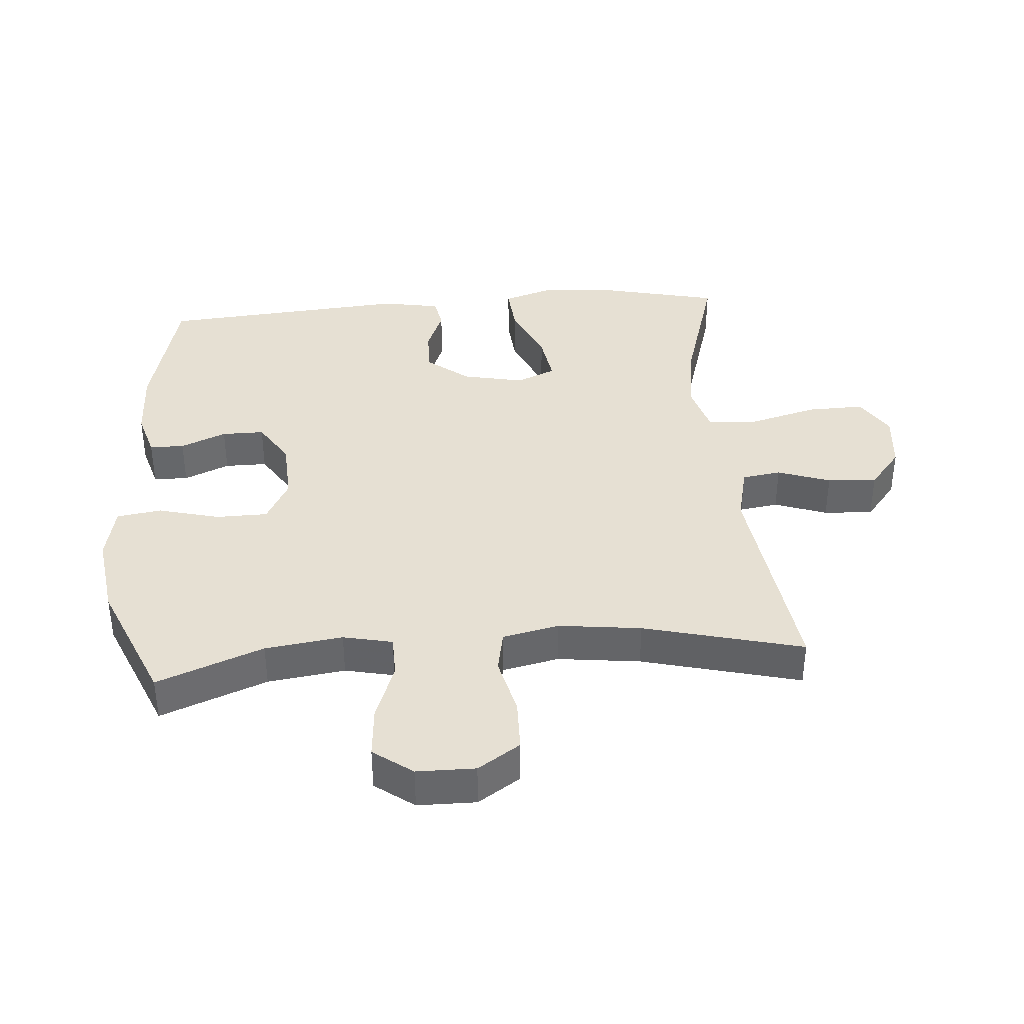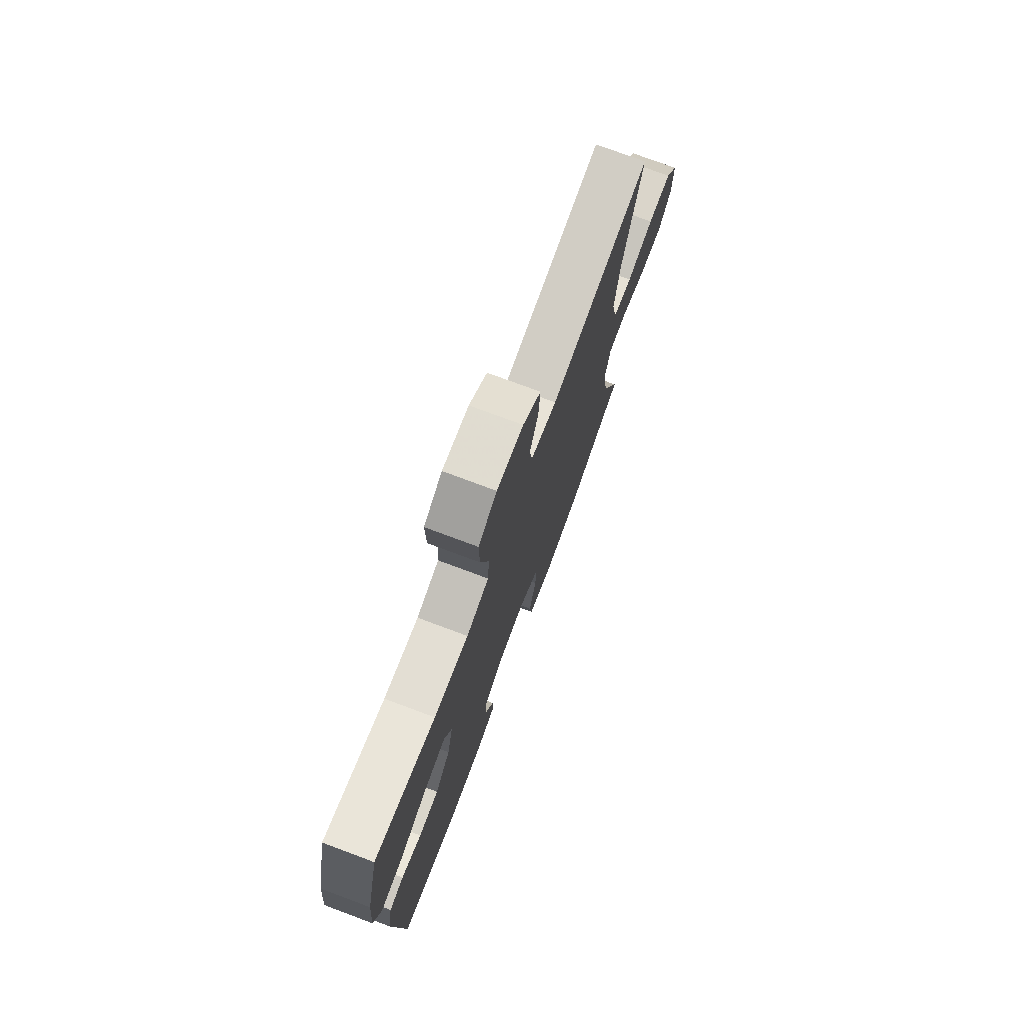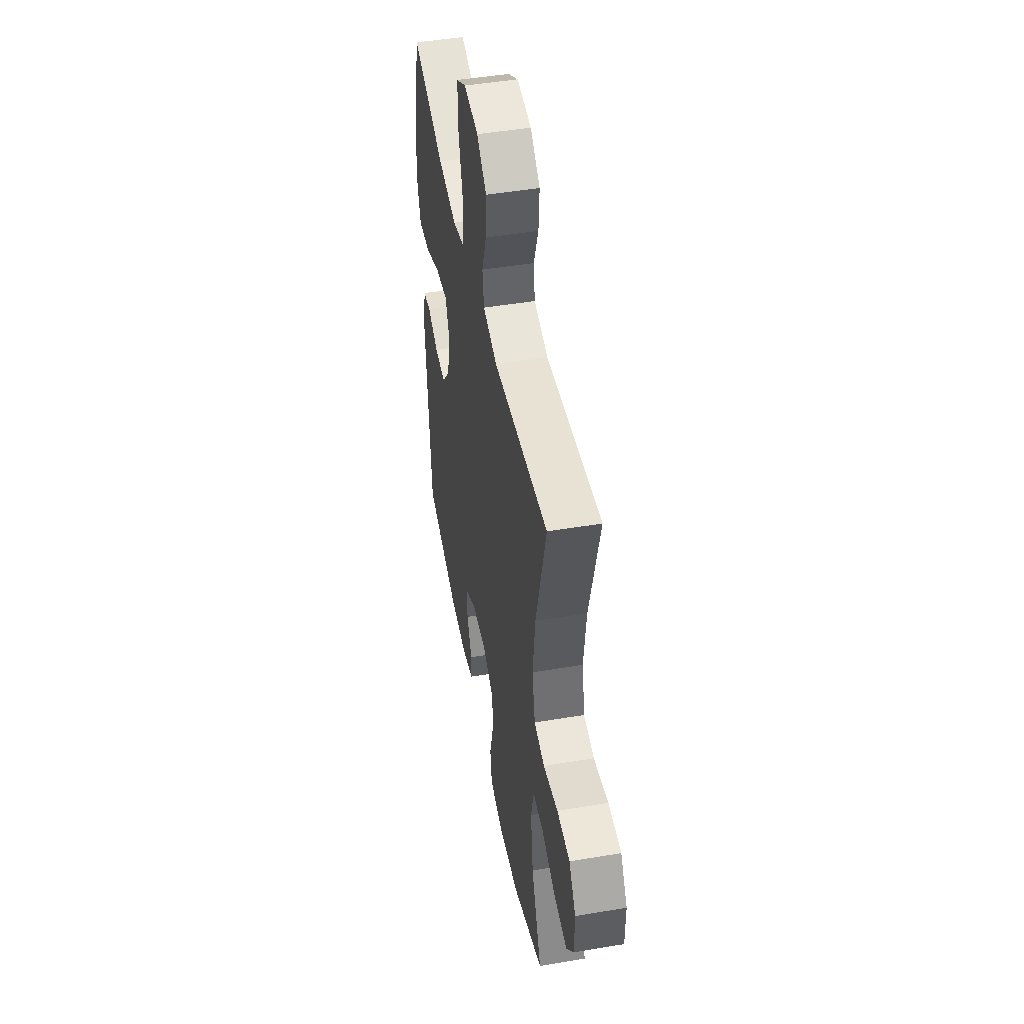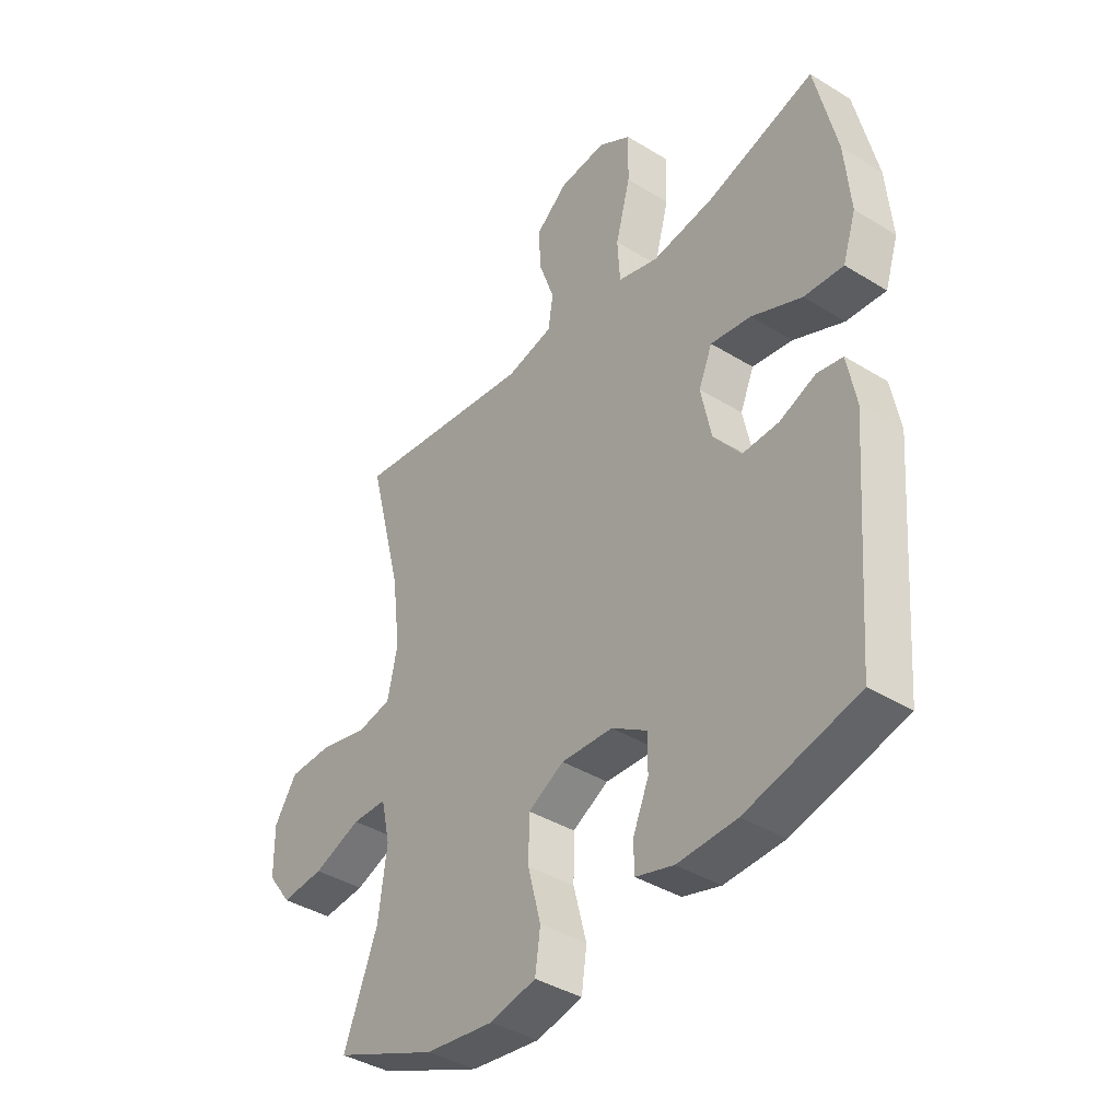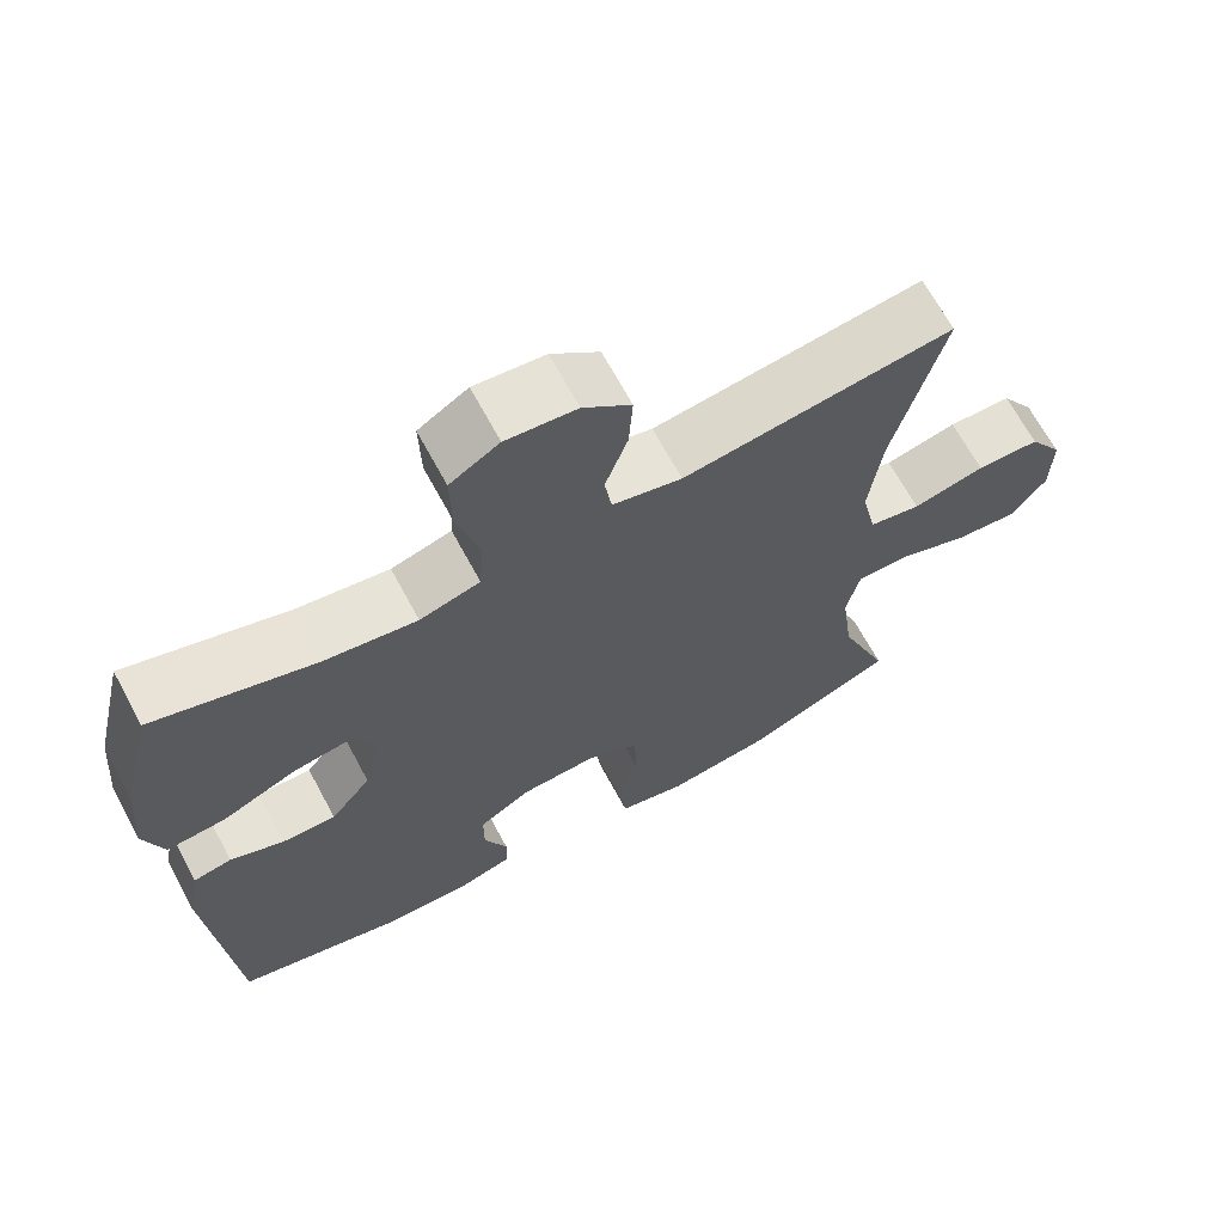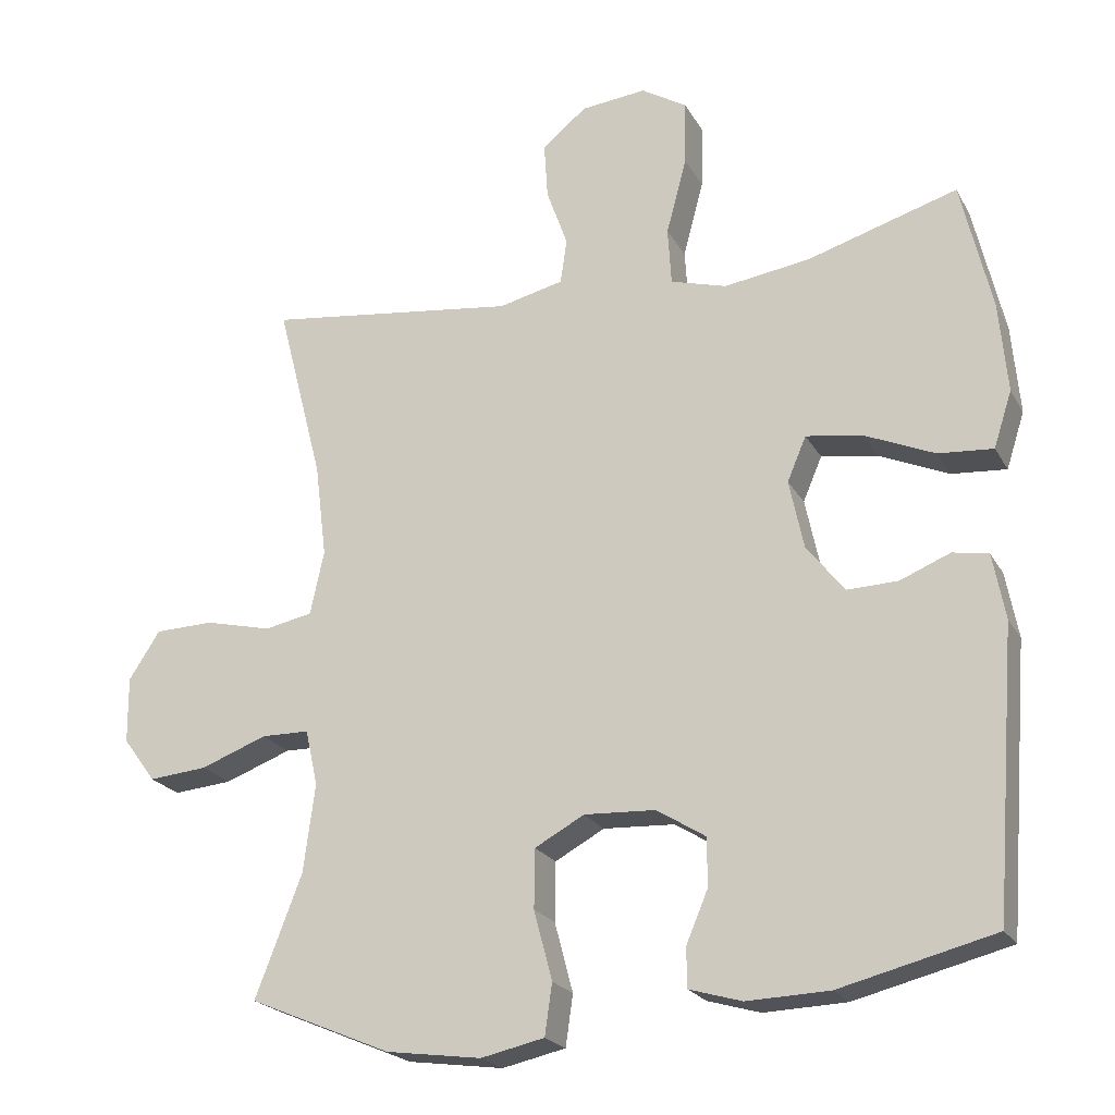
<metadata>
{"format":"obj","ext":"obj","renderer":"f3d","projection":"perspective","resolution":1024,"background":"white","views":[{"elev":38.3,"azim":-94.6,"up":"+Y"},{"elev":75.6,"azim":110.5,"up":"+Z"},{"elev":47.8,"azim":-100.7,"up":"+Z"},{"elev":-39.6,"azim":52.6,"up":"+Z"},{"elev":67.2,"azim":151.7,"up":"+Z"},{"elev":-21.9,"azim":22.2,"up":"+Z"}]}
</metadata>
<code>
v -0.5 0.07 0.5
v -0.154 0.07 0.455
v -0.065 0.07 0.476
v -0.056 0.07 0.537
v -0.085 0.07 0.619
v -0.09 0.07 0.696
v -0.029 0.07 0.746
v 0.061 0.07 0.755
v 0.124 0.07 0.716
v 0.122 0.07 0.627
v 0.094 0.07 0.522
v 0.099 0.07 0.443
v 0.176 0.07 0.421
v 0.294 0.07 0.438
v 0.5 0.07 0.5
v 0.542 0.07 0.32
v 0.553 0.07 0.197
v 0.528 0.07 0.12
v 0.453 0.07 0.126
v 0.357 0.07 0.168
v 0.28 0.07 0.18
v 0.254 0.07 0.119
v 0.274 0.07 0.024
v 0.326 0.07 -0.042
v 0.395 0.07 -0.04
v 0.464 0.07 -0.012
v 0.513 0.07 -0.021
v 0.53 0.07 -0.111
v 0.5 0.07 -0.5
v 0.288 0.07 -0.553
v 0.175 0.07 -0.557
v 0.103 0.07 -0.536
v 0.102 0.07 -0.482
v 0.132 0.07 -0.411
v 0.132 0.07 -0.345
v 0.065 0.07 -0.303
v -0.033 0.07 -0.298
v -0.101 0.07 -0.335
v -0.102 0.07 -0.416
v -0.077 0.07 -0.511
v -0.087 0.07 -0.581
v -0.174 0.07 -0.6
v -0.305 0.07 -0.582
v -0.5 0.07 -0.5
v -0.436 0.07 -0.334
v -0.42 0.07 -0.213
v -0.437 0.07 -0.136
v -0.503 0.07 -0.135
v -0.594 0.07 -0.169
v -0.675 0.07 -0.176
v -0.72 0.07 -0.115
v -0.721 0.07 -0.024
v -0.678 0.07 0.042
v -0.597 0.07 0.044
v -0.505 0.07 0.022
v -0.439 0.07 0.035
v -0.42 0.07 0.123
v -0.436 0.07 0.252
v -0.5 0 0.5
v -0.154 0 0.455
v -0.065 0 0.476
v -0.056 0 0.537
v -0.085 0 0.619
v -0.09 0 0.696
v -0.029 0 0.746
v 0.061 0 0.755
v 0.124 0 0.716
v 0.122 0 0.627
v 0.094 0 0.522
v 0.099 0 0.443
v 0.176 0 0.421
v 0.294 0 0.438
v 0.5 0 0.5
v 0.542 0 0.32
v 0.553 0 0.197
v 0.528 0 0.12
v 0.453 0 0.126
v 0.357 0 0.168
v 0.28 0 0.18
v 0.254 0 0.119
v 0.274 0 0.024
v 0.326 0 -0.042
v 0.395 0 -0.04
v 0.464 0 -0.012
v 0.513 0 -0.021
v 0.53 0 -0.111
v 0.5 0 -0.5
v 0.288 0 -0.553
v 0.175 0 -0.557
v 0.103 0 -0.536
v 0.102 0 -0.482
v 0.132 0 -0.411
v 0.132 0 -0.345
v 0.065 0 -0.303
v -0.033 0 -0.298
v -0.101 0 -0.335
v -0.102 0 -0.416
v -0.077 0 -0.511
v -0.087 0 -0.581
v -0.174 0 -0.6
v -0.305 0 -0.582
v -0.5 0 -0.5
v -0.436 0 -0.334
v -0.42 0 -0.213
v -0.437 0 -0.136
v -0.503 0 -0.135
v -0.594 0 -0.169
v -0.675 0 -0.176
v -0.72 0 -0.115
v -0.721 0 -0.024
v -0.678 0 0.042
v -0.597 0 0.044
v -0.505 0 0.022
v -0.439 0 0.035
v -0.42 0 0.123
v -0.436 0 0.252
f 52 53 54 55
f 52 55 56
f 51 52 56
f 48 49 50 51
f 47 48 51 56
f 46 47 56 57
f 42 43 44 45
f 42 45 46
f 39 40 41 42
f 38 39 42 46
f 37 38 46 57
f 31 32 33 34
f 31 34 35
f 30 31 35
f 29 30 35
f 28 29 35 36
f 25 26 27 28
f 24 25 28 36
f 17 18 19 20
f 17 20 21
f 14 15 16 17
f 13 14 17 21
f 12 13 21 22
f 8 9 10 11
f 8 11 12
f 7 8 12
f 4 5 6 7
f 4 7 12
f 3 4 12 22
f 58 1 2
f 23 24 36 37
f 23 37 57 58
f 22 23 58
f 2 3 22 58
f 113 112 111 110
f 114 113 110
f 114 110 109
f 109 108 107 106
f 114 109 106 105
f 115 114 105 104
f 103 102 101 100
f 104 103 100
f 100 99 98 97
f 104 100 97 96
f 115 104 96 95
f 92 91 90 89
f 93 92 89
f 93 89 88
f 93 88 87
f 94 93 87 86
f 86 85 84 83
f 94 86 83 82
f 78 77 76 75
f 79 78 75
f 75 74 73 72
f 79 75 72 71
f 80 79 71 70
f 69 68 67 66
f 70 69 66
f 70 66 65
f 65 64 63 62
f 70 65 62
f 80 70 62 61
f 60 59 116
f 95 94 82 81
f 116 115 95 81
f 116 81 80
f 116 80 61 60
f 1 59 60 2
f 2 60 61 3
f 3 61 62 4
f 4 62 63 5
f 5 63 64 6
f 6 64 65 7
f 7 65 66 8
f 8 66 67 9
f 9 67 68 10
f 10 68 69 11
f 11 69 70 12
f 12 70 71 13
f 13 71 72 14
f 14 72 73 15
f 15 73 74 16
f 16 74 75 17
f 17 75 76 18
f 18 76 77 19
f 19 77 78 20
f 20 78 79 21
f 21 79 80 22
f 22 80 81 23
f 23 81 82 24
f 24 82 83 25
f 25 83 84 26
f 26 84 85 27
f 27 85 86 28
f 28 86 87 29
f 29 87 88 30
f 30 88 89 31
f 31 89 90 32
f 32 90 91 33
f 33 91 92 34
f 34 92 93 35
f 35 93 94 36
f 36 94 95 37
f 37 95 96 38
f 38 96 97 39
f 39 97 98 40
f 40 98 99 41
f 41 99 100 42
f 42 100 101 43
f 43 101 102 44
f 44 102 103 45
f 45 103 104 46
f 46 104 105 47
f 47 105 106 48
f 48 106 107 49
f 49 107 108 50
f 50 108 109 51
f 51 109 110 52
f 52 110 111 53
f 53 111 112 54
f 54 112 113 55
f 55 113 114 56
f 56 114 115 57
f 57 115 116 58
f 58 116 59 1

</code>
